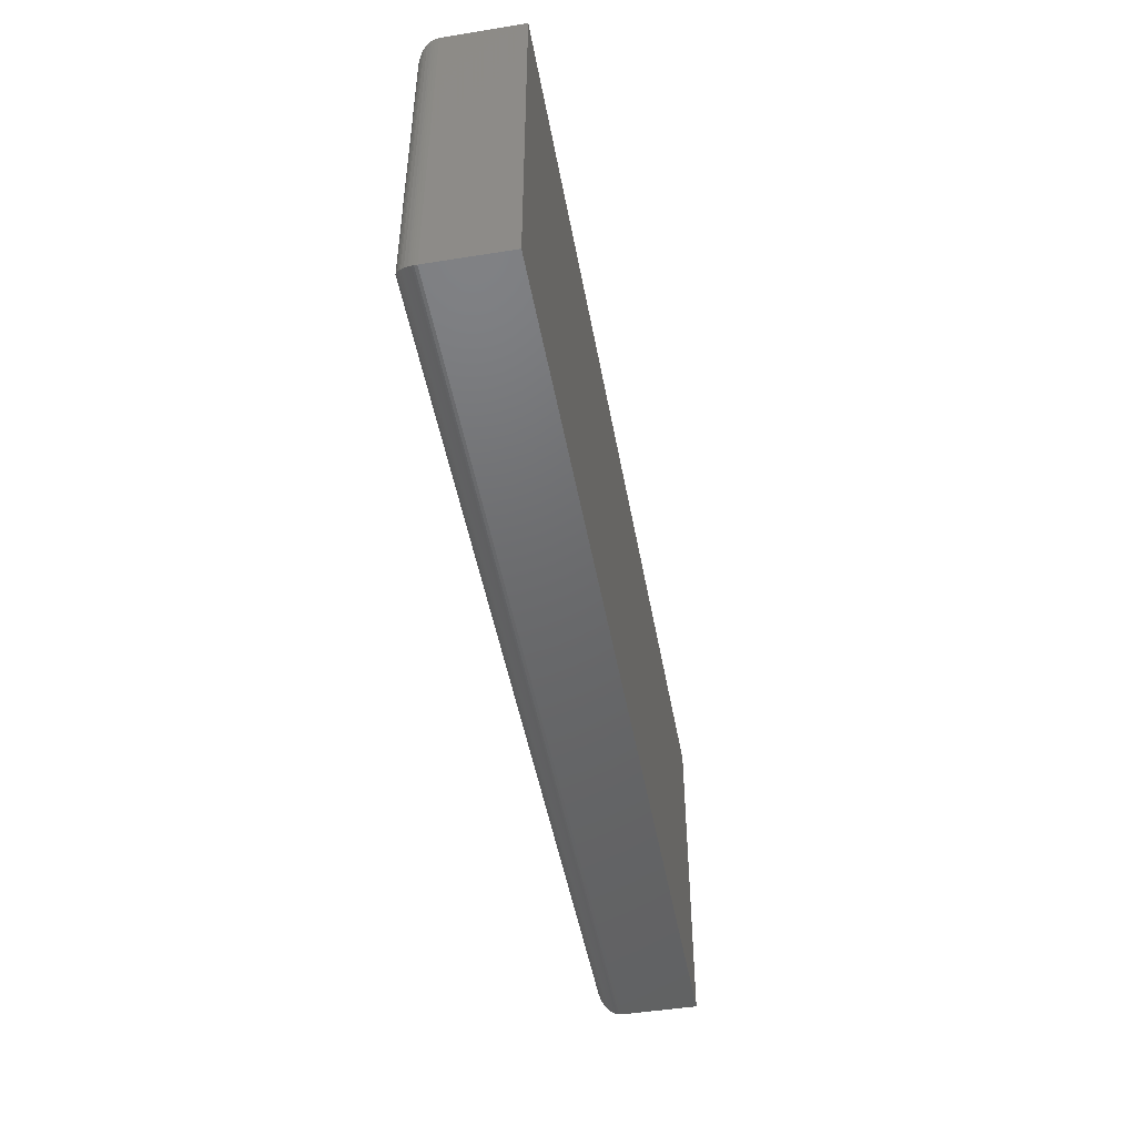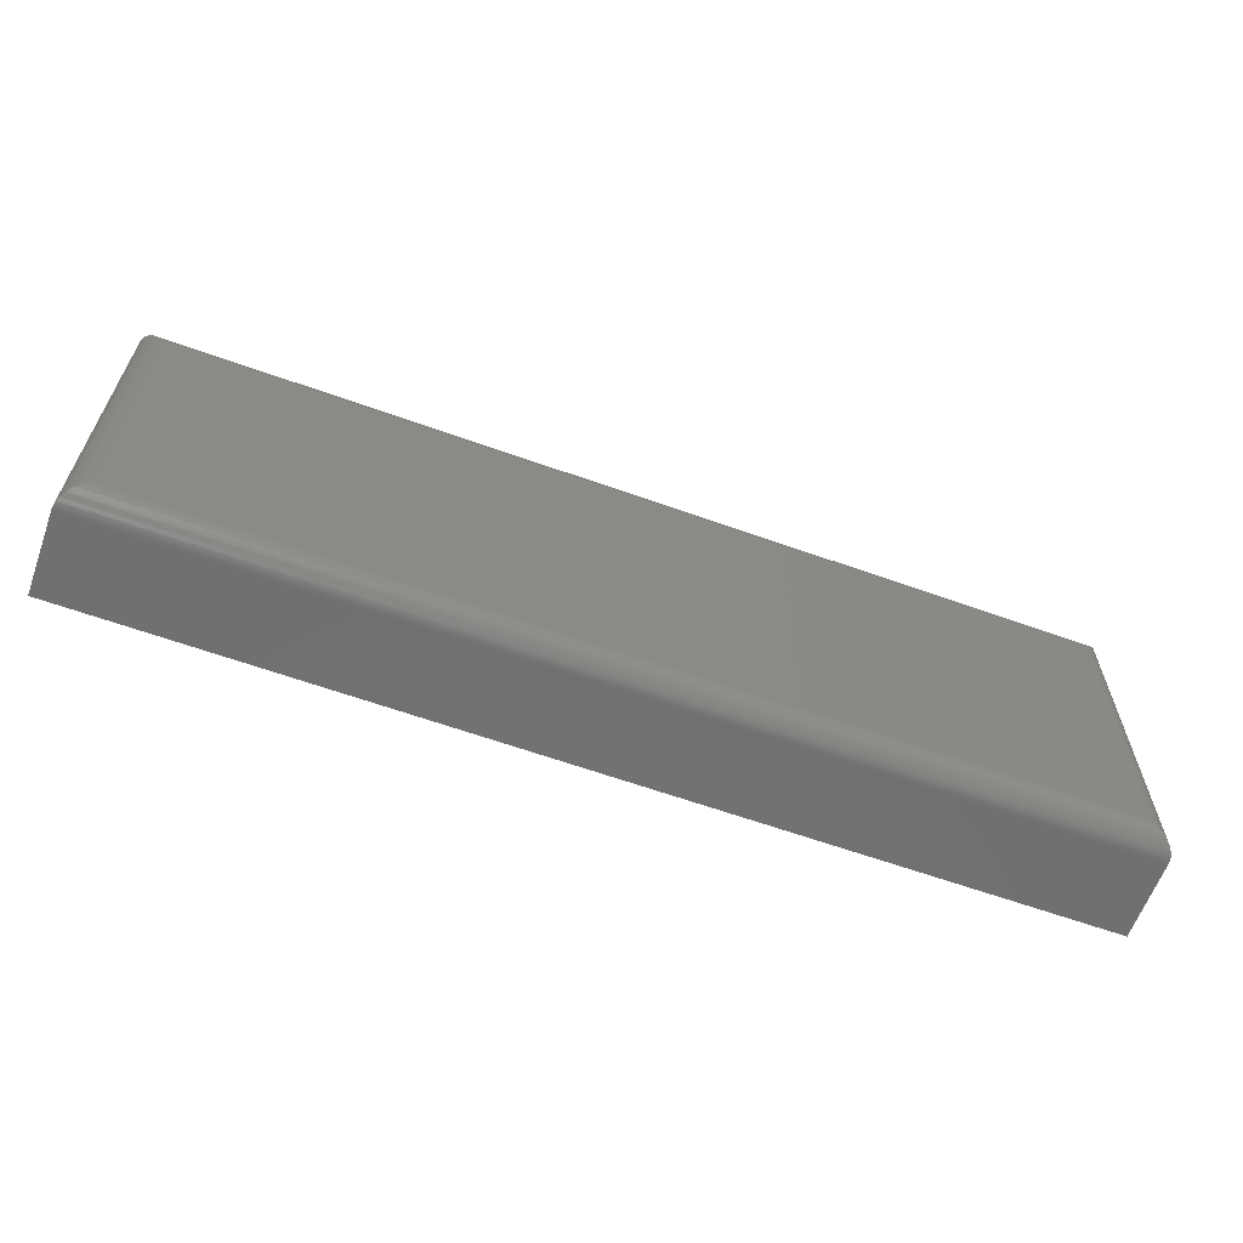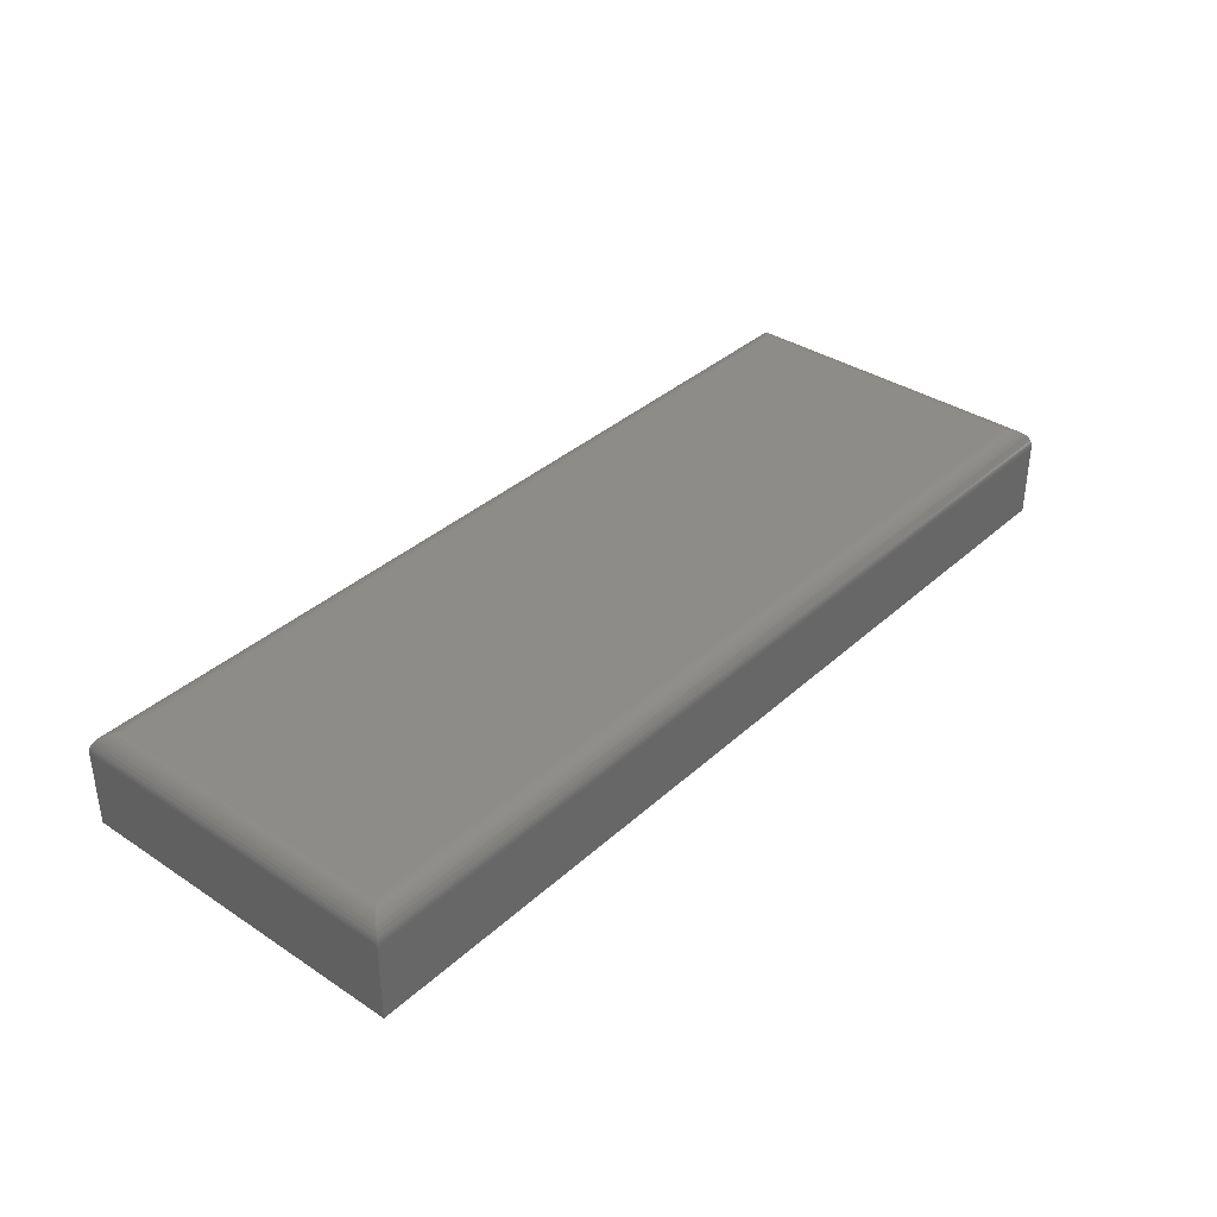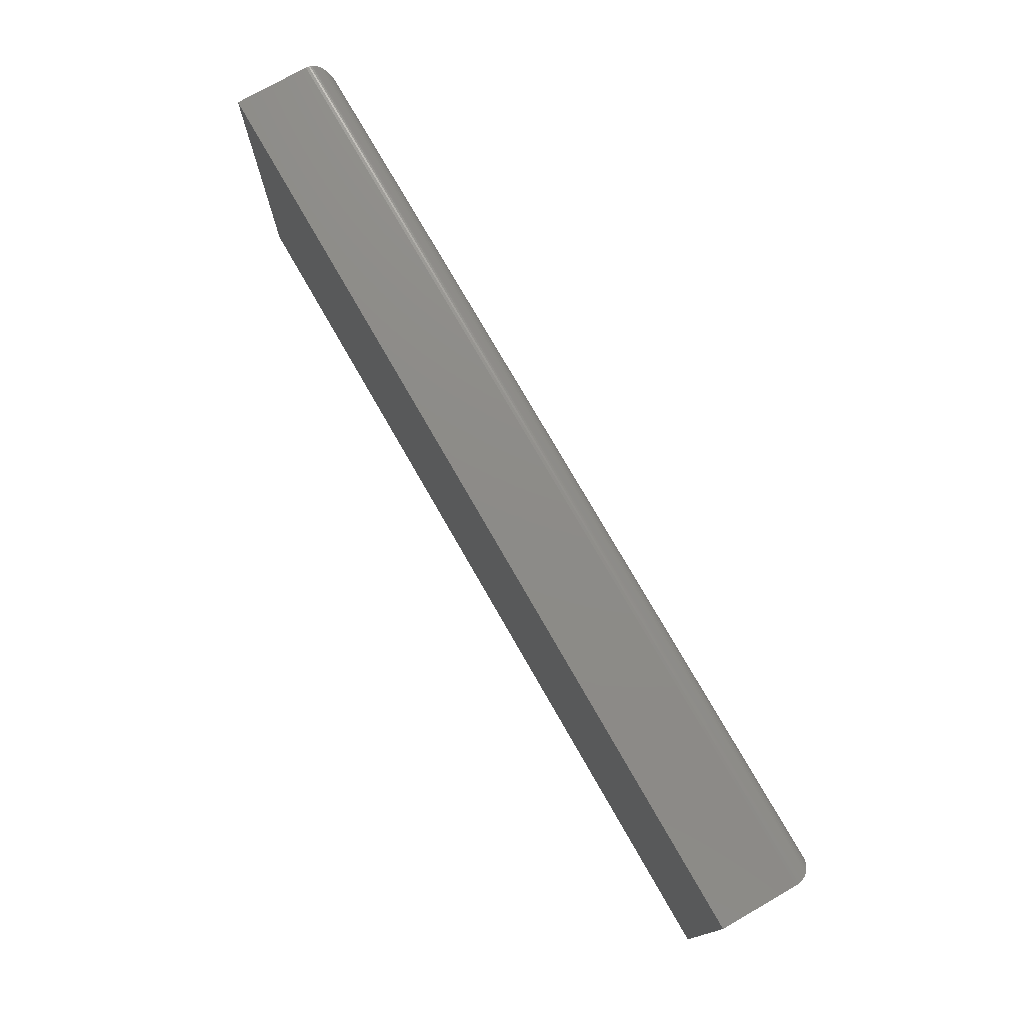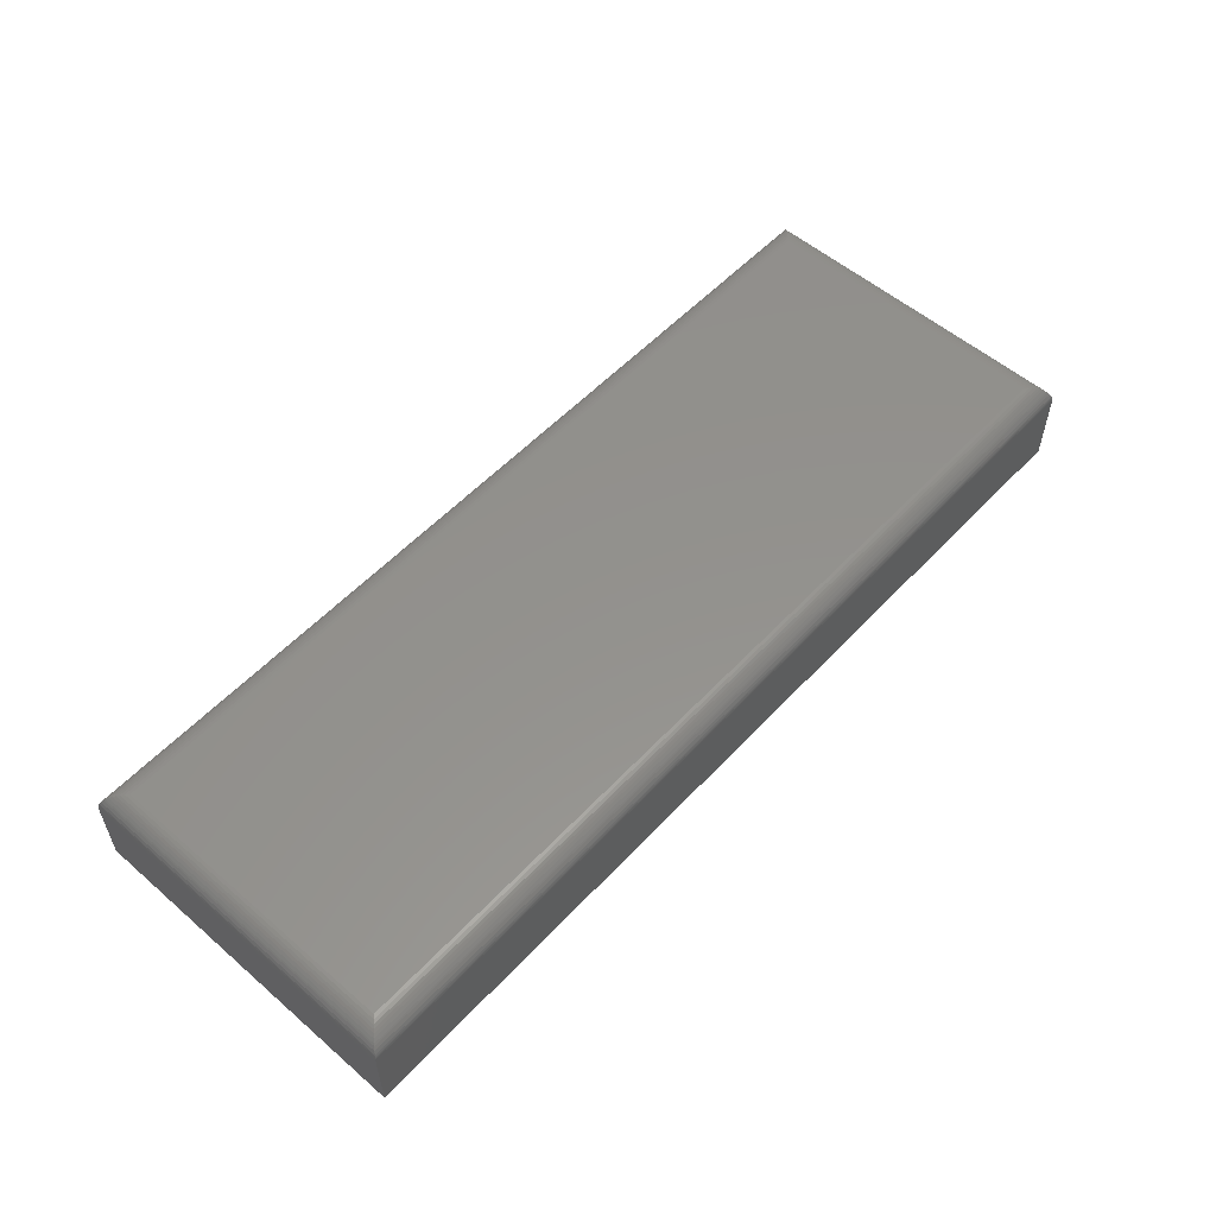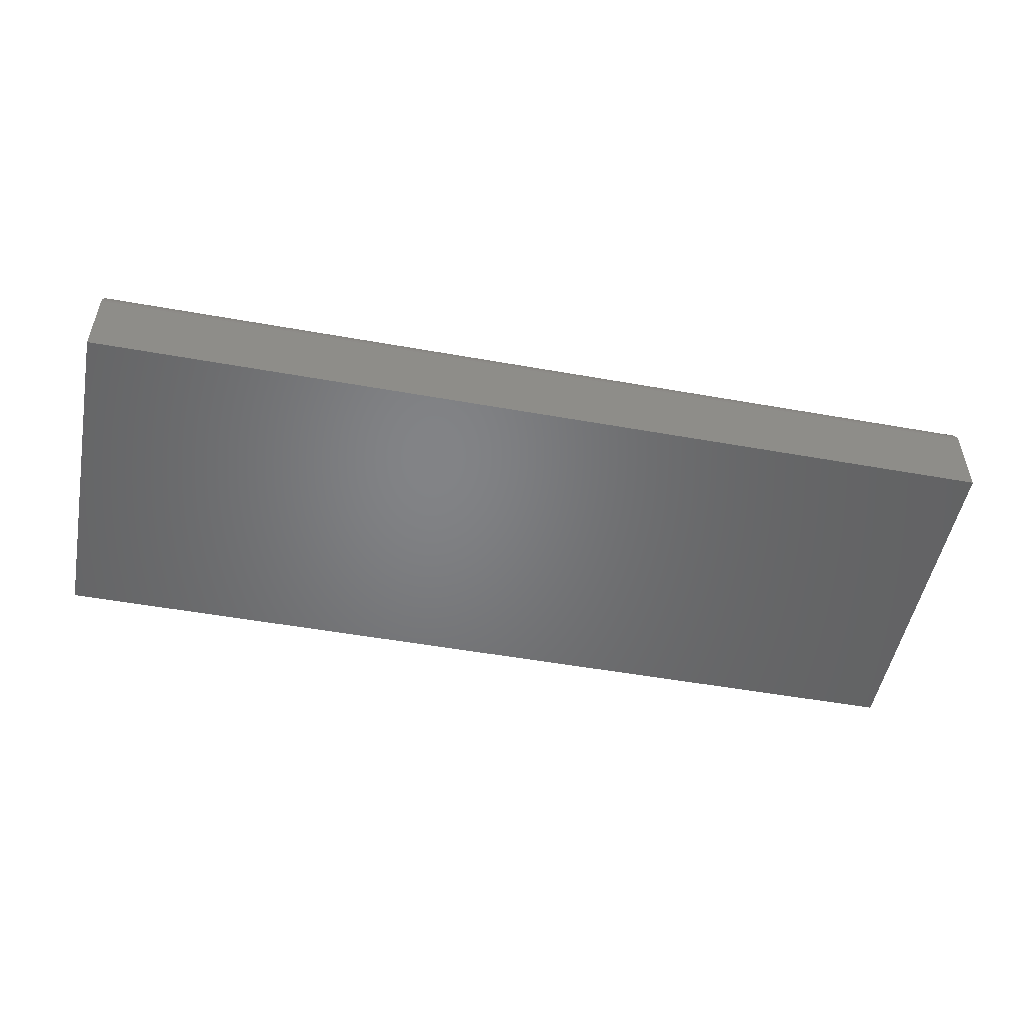
<metadata>
{"format":"stl","ext":"stl","renderer":"f3d","projection":"perspective","resolution":1024,"background":"white","views":[{"elev":-47.8,"azim":100.2,"up":"+Y"},{"elev":-62.2,"azim":-20.0,"up":"+Y"},{"elev":36.3,"azim":-49.4,"up":"+Z"},{"elev":75.5,"azim":-119.8,"up":"+Y"},{"elev":55.3,"azim":-47.8,"up":"+Z"},{"elev":-51.3,"azim":169.0,"up":"+Z"}]}
</metadata>
<code>
# stl→obj: 60 verts, 116 faces
v -0.5391 -0.2578 0.1406
v 0.7188 -0.2578 0.1406
v -0.5391 0.1661 0.1406
v 0.7188 0.1661 0.1406
v -0.5703 0.1974 0.1094
v -0.5703 0.1974 0
v -0.5703 -0.2891 0.1094
v -0.5703 -0.2891 0
v 0.75 0.1974 0.1094
v 0.75 0.1974 0
v 0.75 -0.2891 0.1094
v 0.75 -0.2891 0
v 0.7232 0.1705 0.1403
v -0.5435 0.1705 0.1403
v 0.7479 0.1953 0.1206
v -0.566 0.1931 0.1252
v 0.7457 0.1931 0.1252
v -0.5631 0.1902 0.1293
v 0.7428 0.1902 0.1293
v -0.5615 0.1885 0.1312
v 0.7412 0.1885 0.1312
v -0.5581 0.1852 0.1341
v 0.7378 0.1852 0.1341
v -0.5546 0.1816 0.1365
v 0.7343 0.1816 0.1365
v -0.5512 0.1783 0.1382
v 0.7309 0.1783 0.1382
v -0.5478 0.1748 0.1394
v 0.7275 0.1748 0.1394
v 0.7498 0.1971 0.1132
v -0.5701 0.1971 0.1132
v 0.7493 0.1967 0.1157
v -0.5697 0.1967 0.1157
v 0.7487 0.1961 0.1182
v -0.5691 0.1961 0.1182
v -0.5682 0.1953 0.1206
v 0.7232 -0.2622 0.1403
v 0.7479 -0.287 0.1206
v 0.7457 -0.2848 0.1252
v 0.7428 -0.2819 0.1293
v 0.7412 -0.2802 0.1312
v 0.7378 -0.2769 0.1341
v 0.7343 -0.2733 0.1365
v 0.7309 -0.27 0.1382
v 0.7275 -0.2665 0.1394
v 0.7498 -0.2888 0.1132
v 0.7493 -0.2884 0.1157
v 0.7487 -0.2878 0.1182
v -0.5435 -0.2622 0.1403
v -0.5682 -0.287 0.1206
v -0.566 -0.2848 0.1252
v -0.5631 -0.2819 0.1293
v -0.5615 -0.2802 0.1312
v -0.5581 -0.2769 0.1341
v -0.5546 -0.2733 0.1365
v -0.5512 -0.27 0.1382
v -0.5478 -0.2665 0.1394
v -0.5701 -0.2888 0.1132
v -0.5697 -0.2884 0.1157
v -0.5691 -0.2878 0.1182
f 1 2 3
f 3 2 4
f 5 6 7
f 7 6 8
f 9 10 5
f 5 10 6
f 11 12 9
f 9 12 10
f 7 8 11
f 11 8 12
f 3 13 14
f 3 4 13
f 15 16 17
f 17 16 18
f 17 18 19
f 19 18 20
f 19 20 21
f 21 20 22
f 21 22 23
f 23 22 24
f 23 24 25
f 25 24 26
f 25 26 27
f 27 26 28
f 27 28 29
f 29 28 14
f 29 14 13
f 9 5 30
f 30 5 31
f 30 31 32
f 32 31 33
f 32 33 34
f 34 33 35
f 34 35 15
f 15 35 36
f 15 36 16
f 4 37 13
f 4 2 37
f 38 17 39
f 39 17 19
f 39 19 40
f 40 19 21
f 40 21 41
f 41 21 23
f 41 23 42
f 42 23 25
f 42 25 43
f 43 25 27
f 43 27 44
f 44 27 29
f 44 29 45
f 45 29 13
f 45 13 37
f 11 9 46
f 46 9 30
f 46 30 47
f 47 30 32
f 47 32 48
f 48 32 34
f 48 34 38
f 38 34 15
f 38 15 17
f 2 49 37
f 2 1 49
f 50 39 51
f 51 39 40
f 51 40 52
f 52 40 41
f 52 41 53
f 53 41 42
f 53 42 54
f 54 42 43
f 54 43 55
f 55 43 44
f 55 44 56
f 56 44 45
f 56 45 57
f 57 45 37
f 57 37 49
f 7 11 58
f 58 11 46
f 58 46 59
f 59 46 47
f 59 47 60
f 60 47 48
f 60 48 50
f 50 48 38
f 50 38 39
f 1 14 49
f 1 3 14
f 36 51 16
f 16 51 52
f 16 52 18
f 18 52 53
f 18 53 20
f 20 53 54
f 20 54 22
f 22 54 55
f 22 55 24
f 24 55 56
f 24 56 26
f 26 56 57
f 26 57 28
f 28 57 49
f 28 49 14
f 5 7 31
f 31 7 58
f 31 58 33
f 33 58 59
f 33 59 35
f 35 59 60
f 35 60 36
f 36 60 50
f 36 50 51
f 8 6 12
f 12 6 10

</code>
